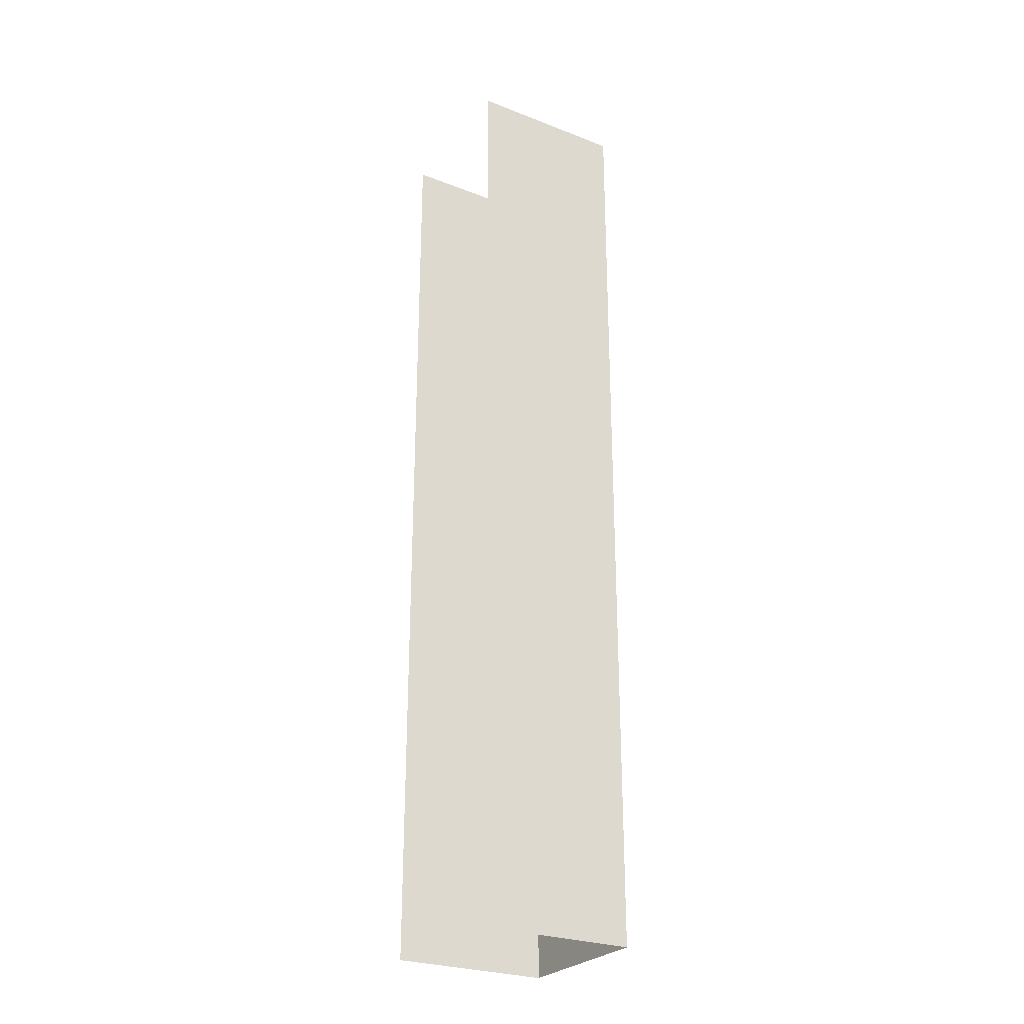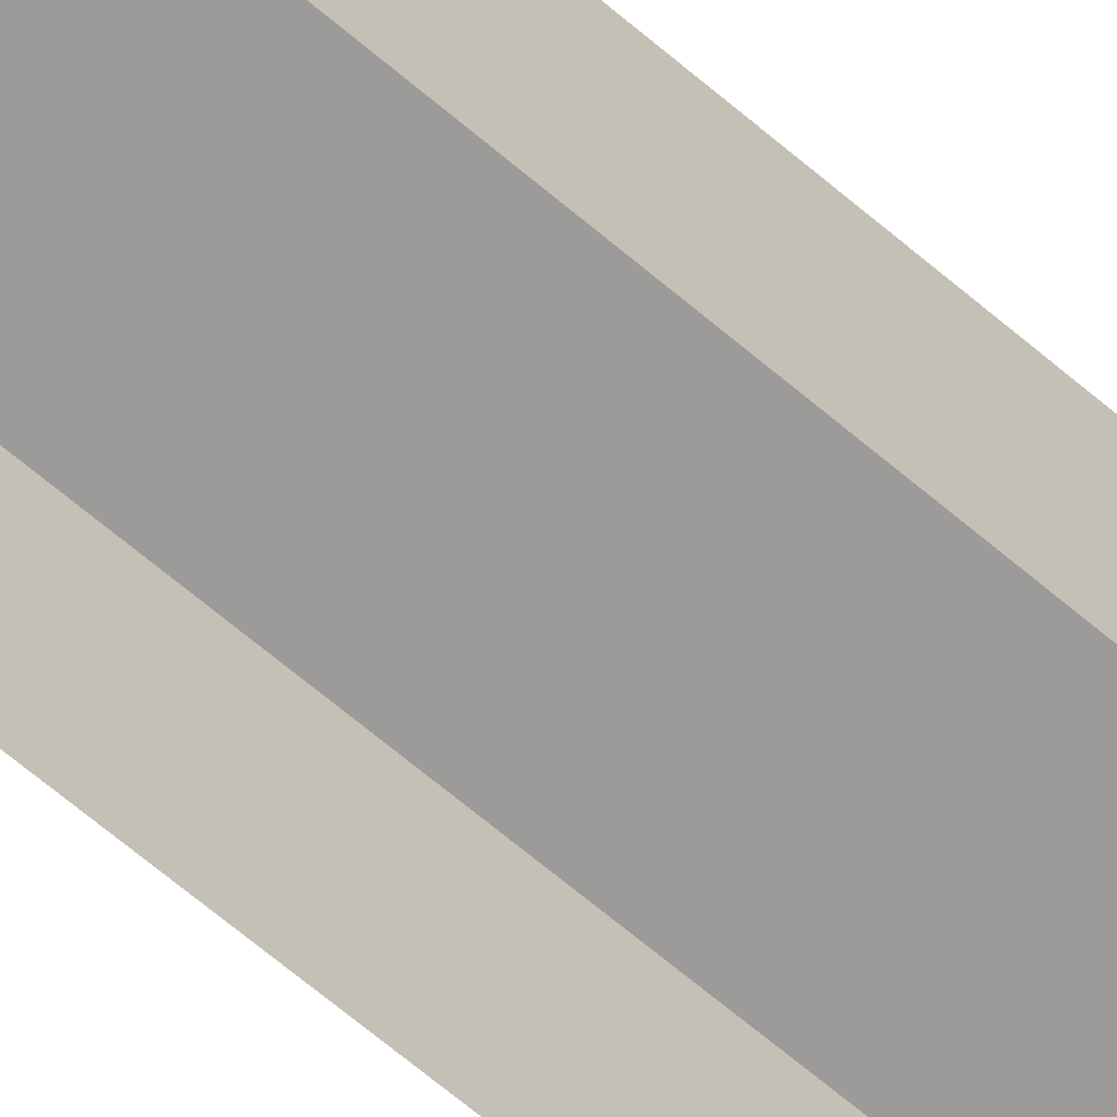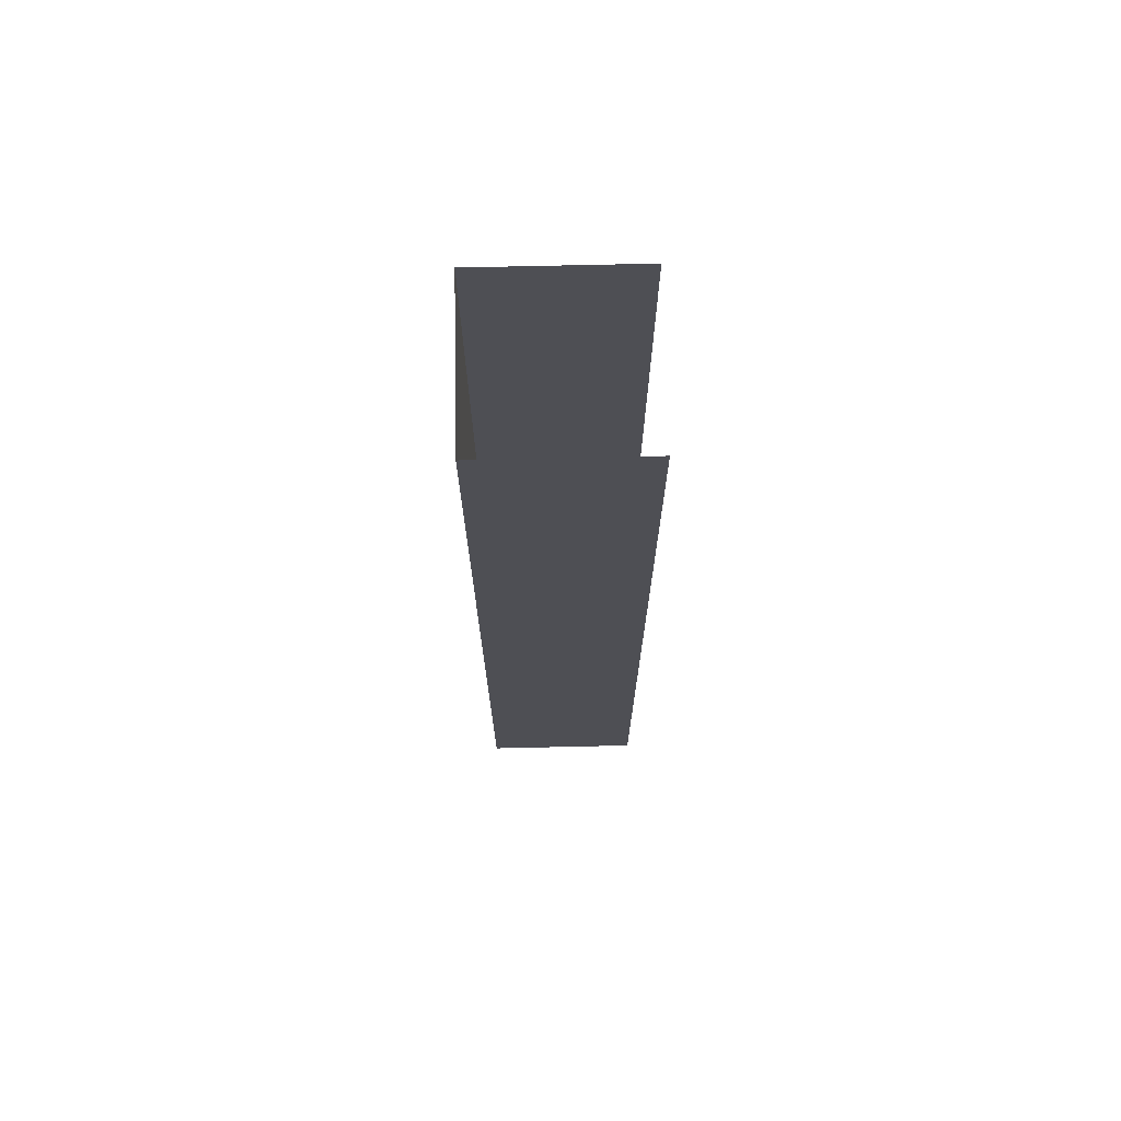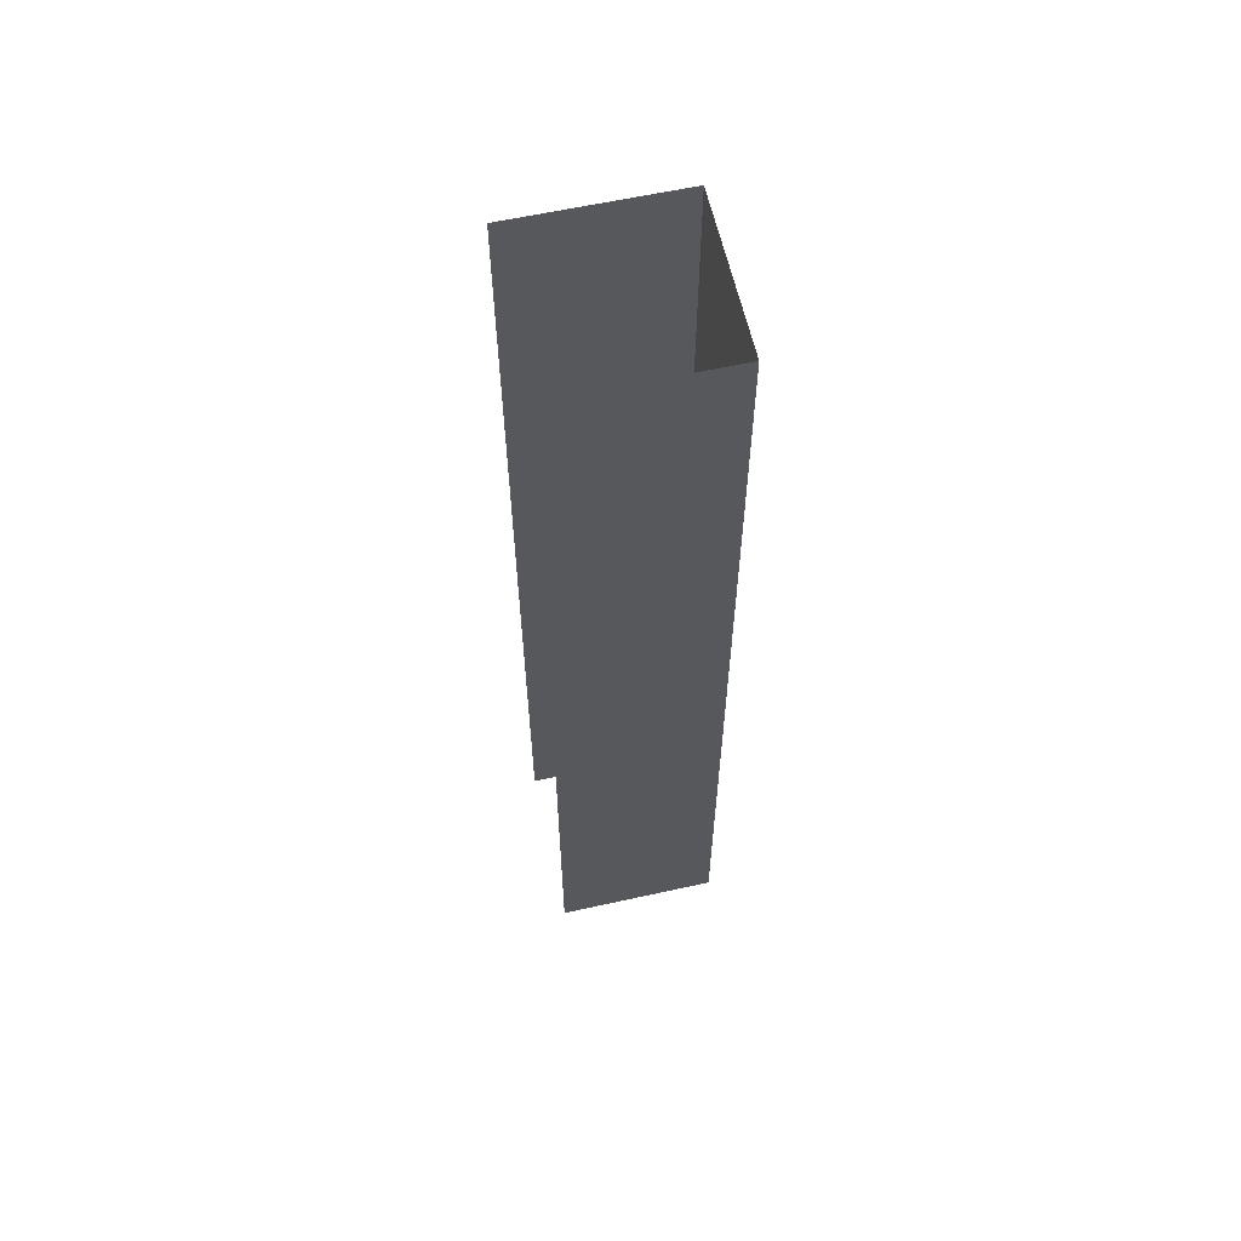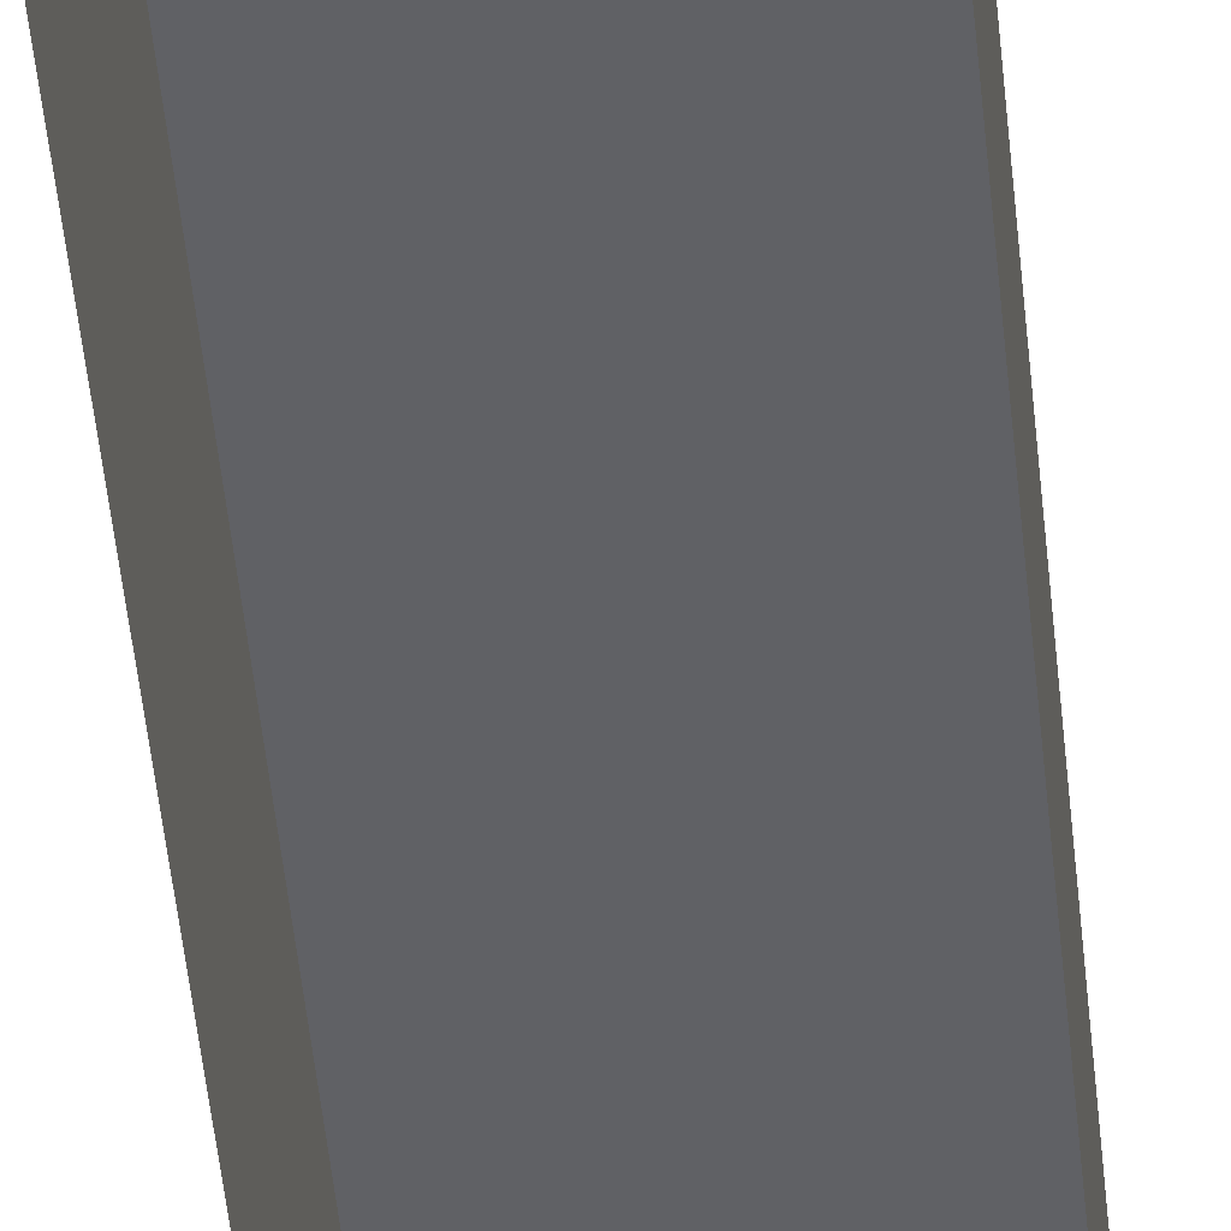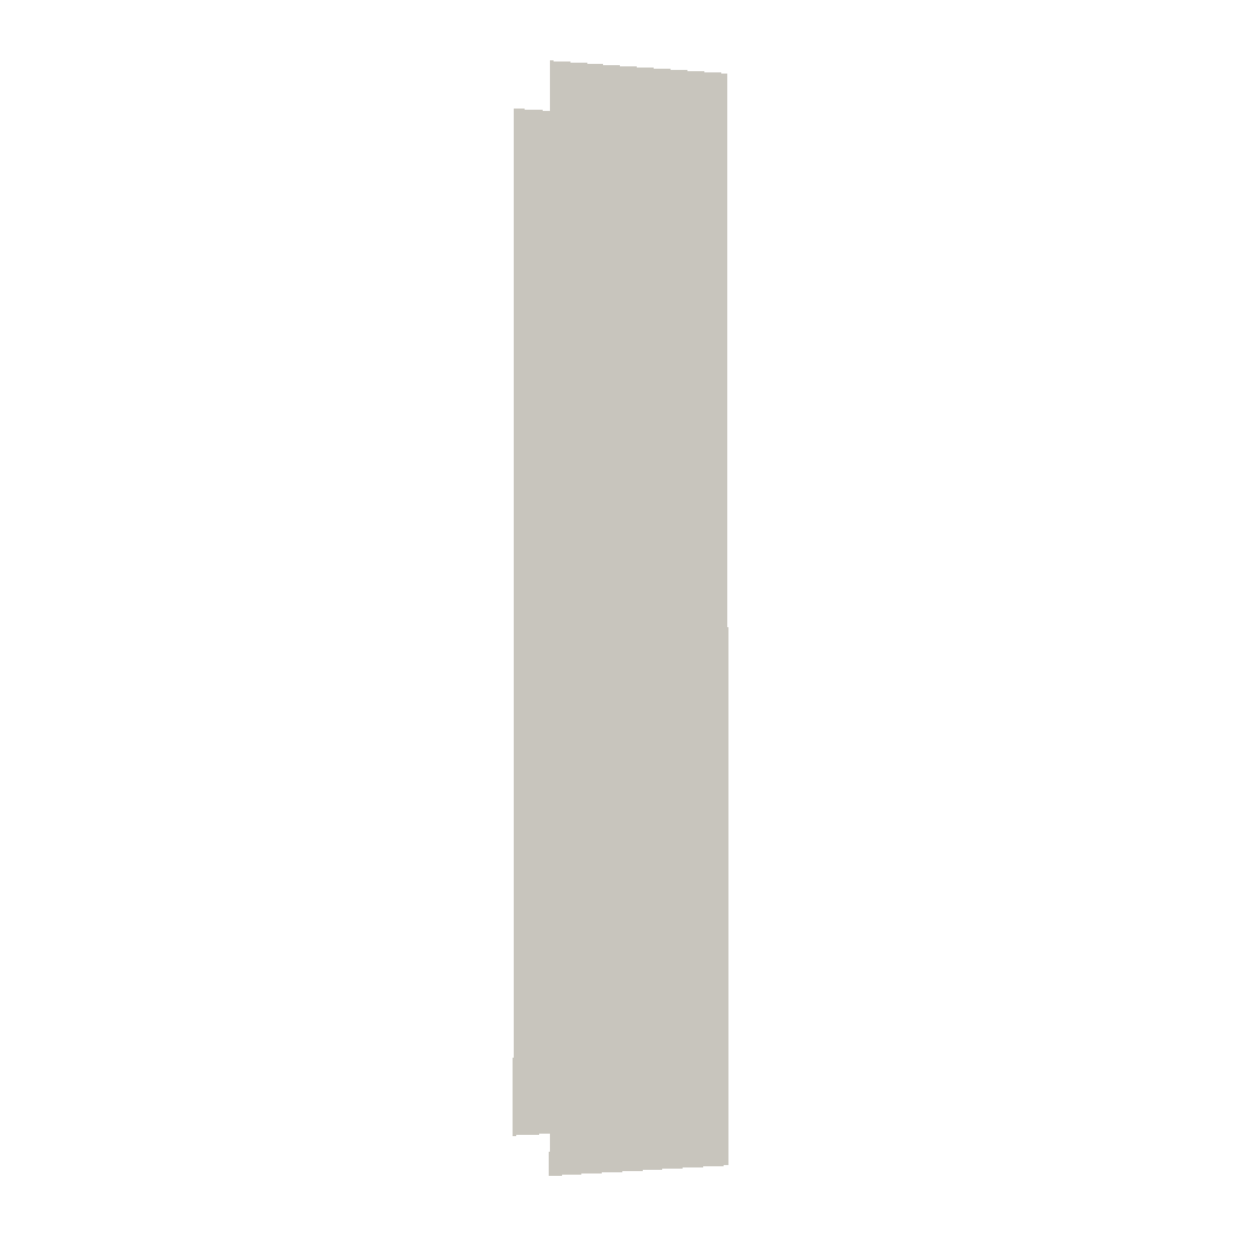
<metadata>
{"format":"obj","ext":"obj","renderer":"f3d","projection":"perspective","resolution":1024,"background":"white","views":[{"elev":-26.9,"azim":59.0,"up":"+Z"},{"elev":-69.7,"azim":50.1,"up":"+Y"},{"elev":71.5,"azim":-91.3,"up":"+Z"},{"elev":61.1,"azim":77.3,"up":"+Z"},{"elev":-50.3,"azim":5.6,"up":"+Y"},{"elev":-1.4,"azim":76.0,"up":"+Z"}]}
</metadata>
<code>
v 0.005399 0.026 -0.0168
v 0.005399 0.0265 -0.0138
v 0.005399 0.026 -0.0138
v 0.005399 0.0265 -0.0168
v 0.005399 0.0265 -0.0168
v 0.005899 0.0265 -0.0138
v 0.005399 0.0265 -0.0138
v 0.005899 0.0265 -0.0168
v 0.005899 0.0265 -0.0168
v 0.005899 0.026 -0.0138
v 0.005899 0.0265 -0.0138
v 0.005899 0.026 -0.0168
f 1 3 2
f 1 2 4
f 5 7 6
f 5 6 8
f 9 11 10
f 9 10 12

</code>
